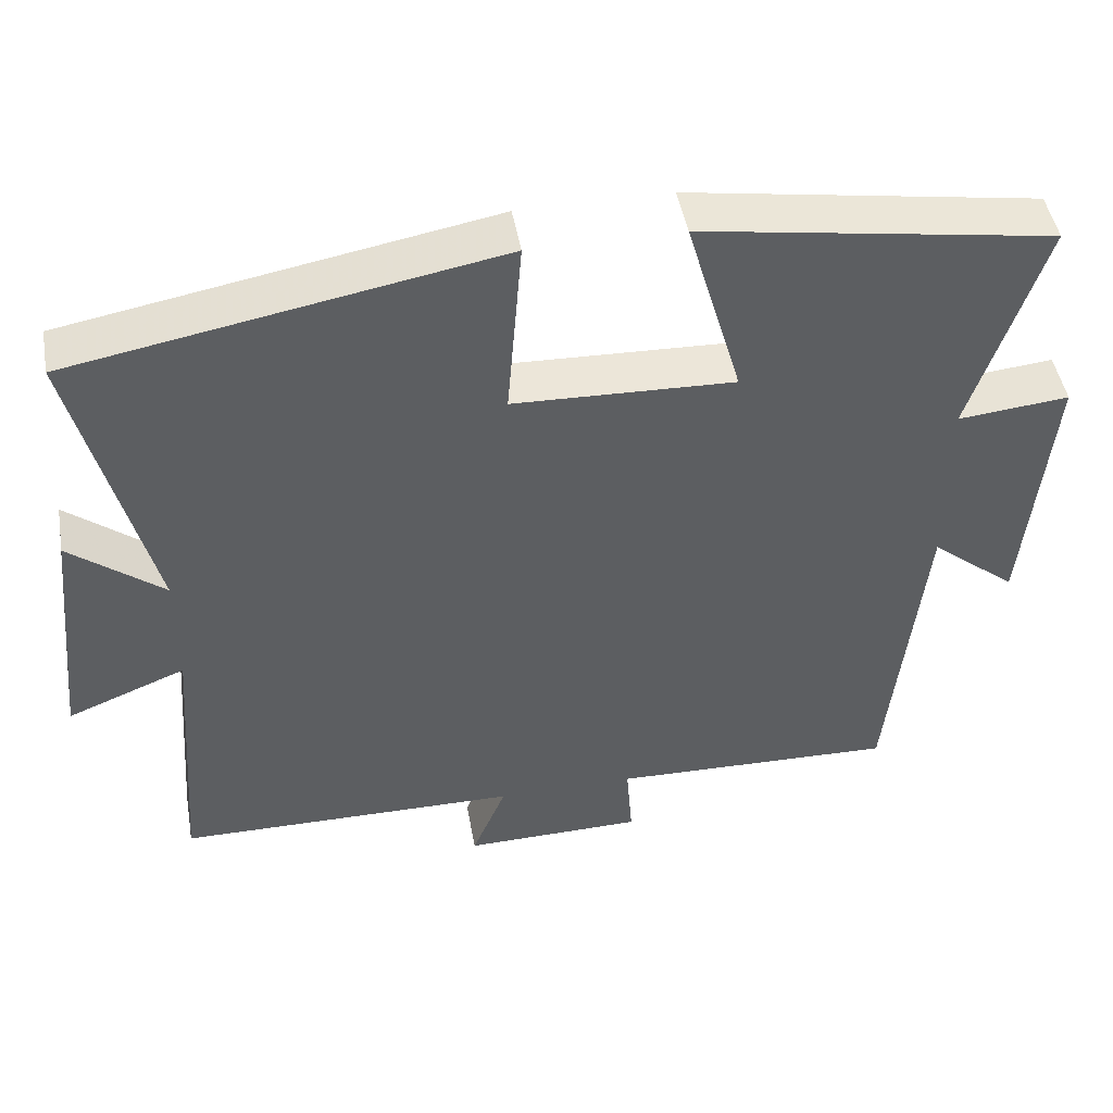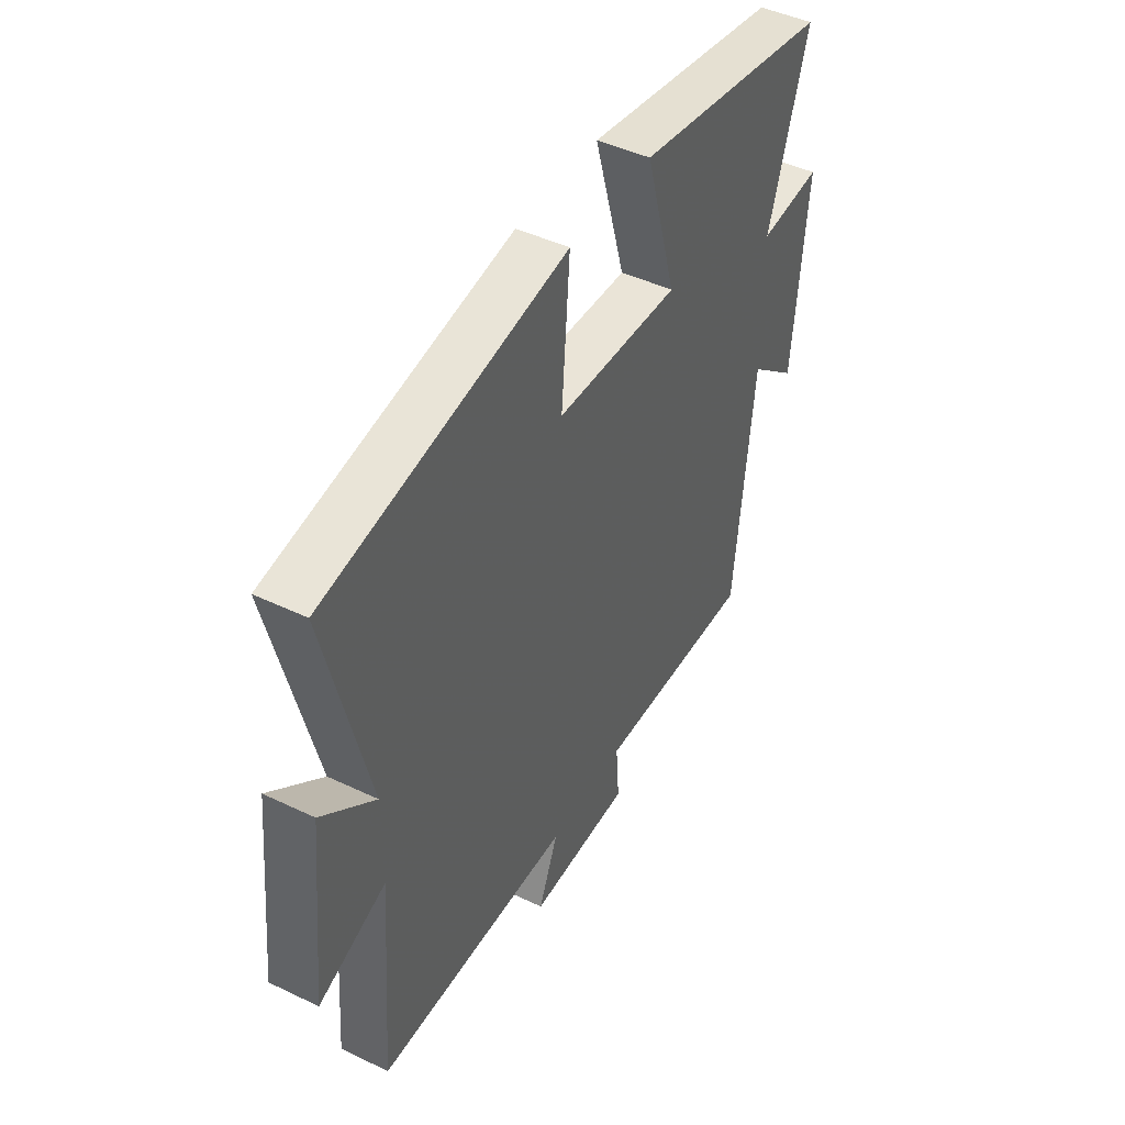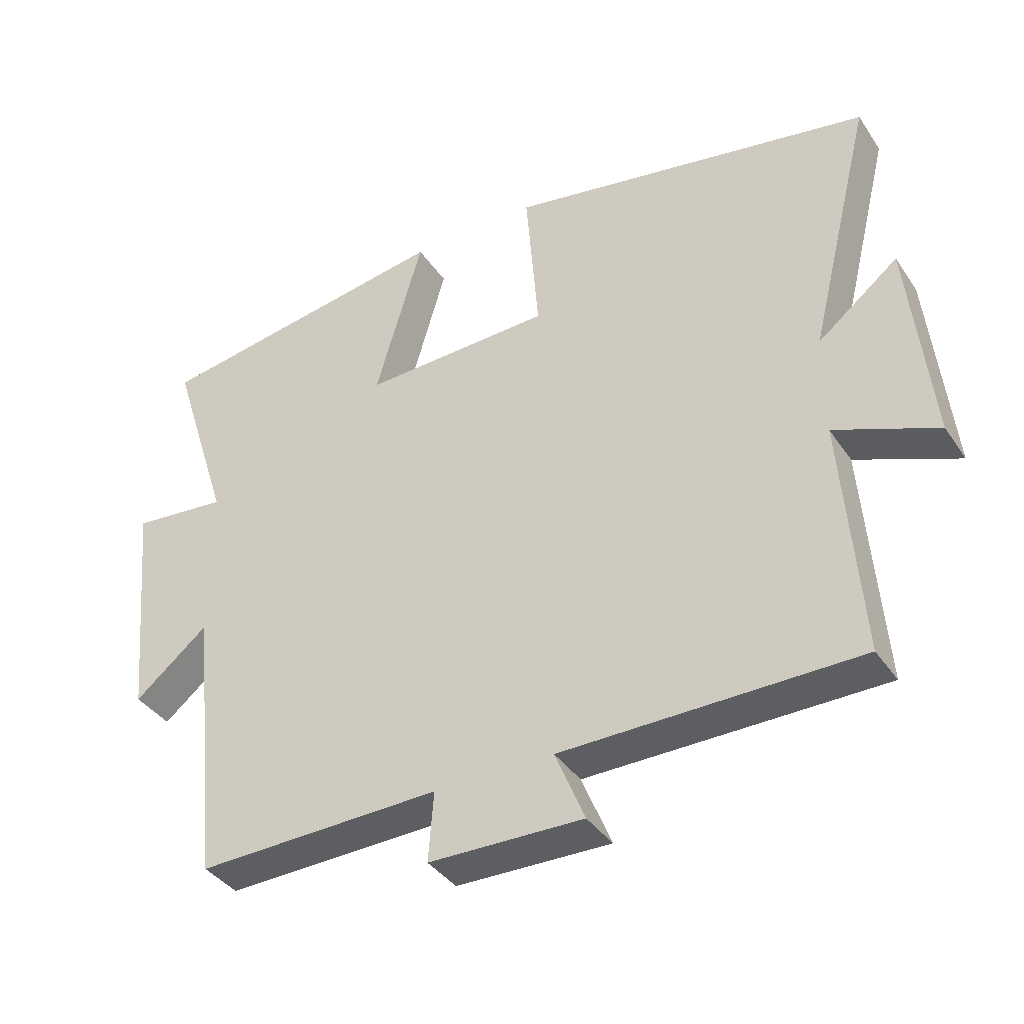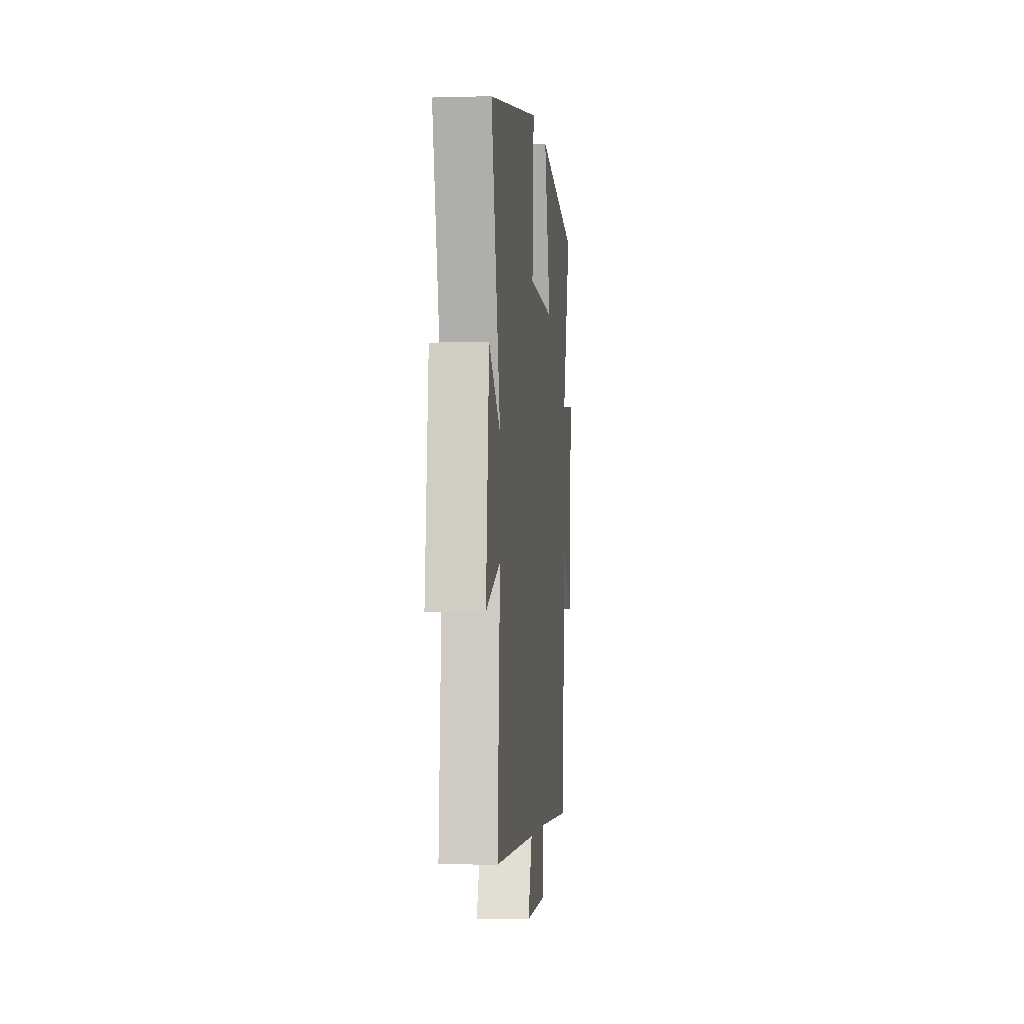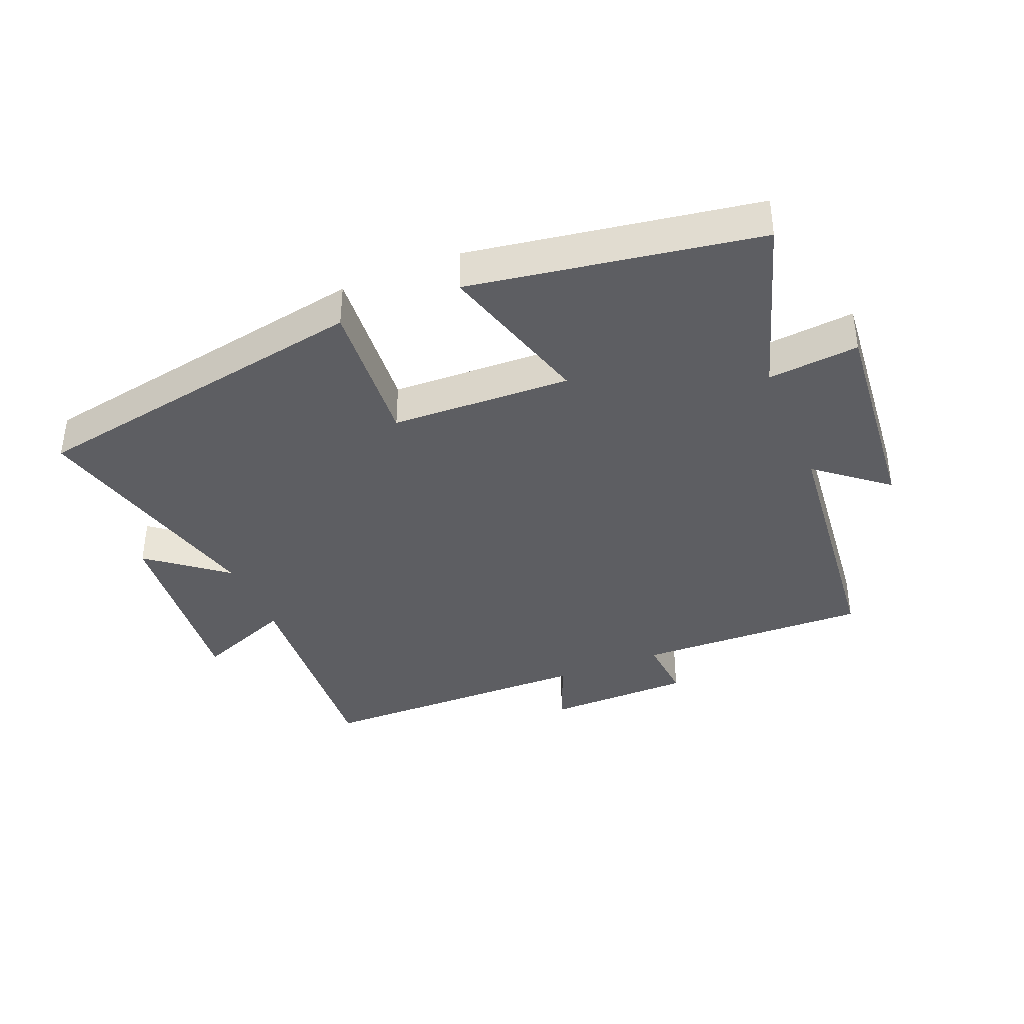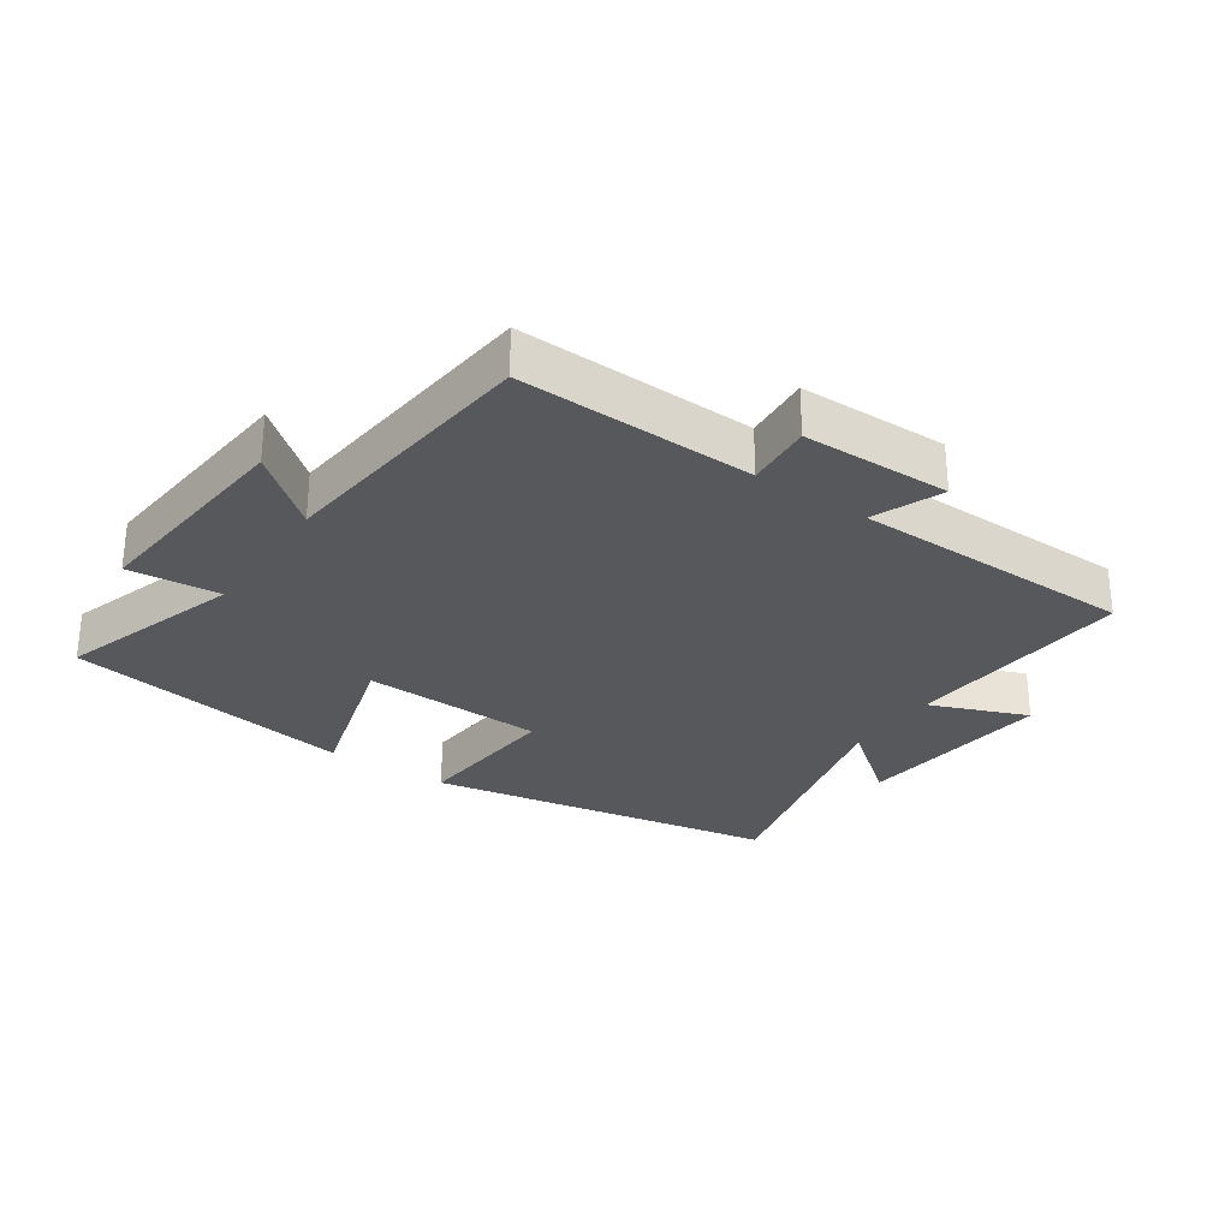
<metadata>
{"format":"obj","ext":"obj","renderer":"f3d","projection":"perspective","resolution":1024,"background":"white","views":[{"elev":47.3,"azim":-10.0,"up":"+Z"},{"elev":45.0,"azim":-61.0,"up":"+Z"},{"elev":-38.2,"azim":-149.7,"up":"+Z"},{"elev":-3.0,"azim":-84.3,"up":"+Z"},{"elev":-38.4,"azim":22.4,"up":"+Y"},{"elev":-28.8,"azim":145.6,"up":"+Y"}]}
</metadata>
<code>
v -0.596 0.07 0.401
v -0.051 0.07 0.5
v -0.07 0.07 0.264
v 0.212 0.07 0.254
v 0.141 0.07 0.5
v 0.591 0.07 0.427
v 0.5 0.07 0.143
v 0.642 0.07 0.157
v 0.61 0.07 -0.183
v 0.5 0.07 -0.093
v 0.456 0.07 -0.51
v 0.091 0.07 -0.5
v 0.099 0.07 -0.603
v -0.131 0.07 -0.607
v -0.087 0.07 -0.5
v -0.527 0.07 -0.496
v -0.5 0.07 -0.139
v -0.652 0.07 -0.2
v -0.62 0.07 0.11
v -0.5 0.07 0.015
v -0.596 0 0.401
v -0.051 0 0.5
v -0.07 0 0.264
v 0.212 0 0.254
v 0.141 0 0.5
v 0.591 0 0.427
v 0.5 0 0.143
v 0.642 0 0.157
v 0.61 0 -0.183
v 0.5 0 -0.093
v 0.456 0 -0.51
v 0.091 0 -0.5
v 0.099 0 -0.603
v -0.131 0 -0.607
v -0.087 0 -0.5
v -0.527 0 -0.496
v -0.5 0 -0.139
v -0.652 0 -0.2
v -0.62 0 0.11
v -0.5 0 0.015
f 17 18 19 20
f 15 16 17
f 15 17 20
f 12 13 14 15
f 12 15 20 1
f 10 11 12 1
f 7 8 9 10
f 4 5 6 7
f 3 4 7 10
f 1 2 3
f 1 3 10
f 40 39 38 37
f 37 36 35
f 40 37 35
f 35 34 33 32
f 21 40 35 32
f 21 32 31 30
f 30 29 28 27
f 27 26 25 24
f 30 27 24 23
f 23 22 21
f 30 23 21
f 1 21 22 2
f 2 22 23 3
f 3 23 24 4
f 4 24 25 5
f 5 25 26 6
f 6 26 27 7
f 7 27 28 8
f 8 28 29 9
f 9 29 30 10
f 10 30 31 11
f 11 31 32 12
f 12 32 33 13
f 13 33 34 14
f 14 34 35 15
f 15 35 36 16
f 16 36 37 17
f 17 37 38 18
f 18 38 39 19
f 19 39 40 20
f 20 40 21 1

</code>
